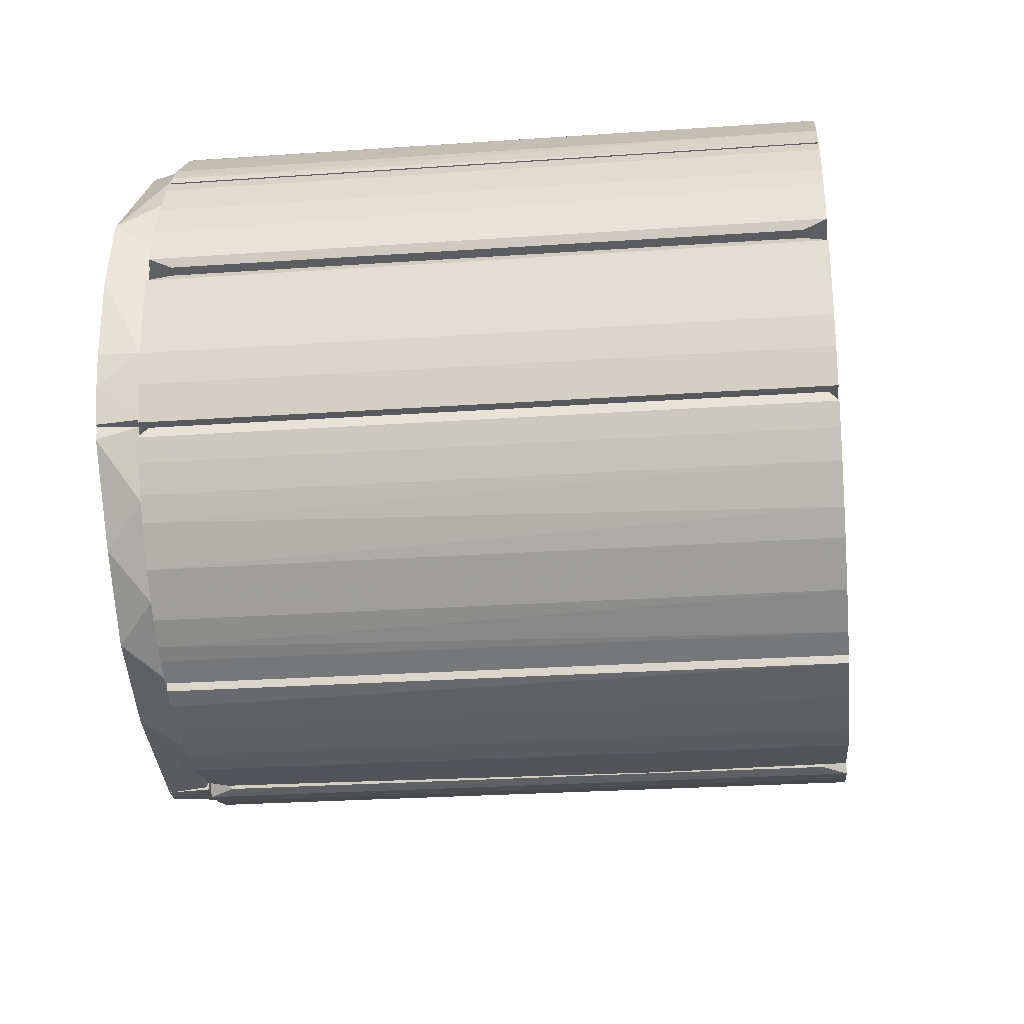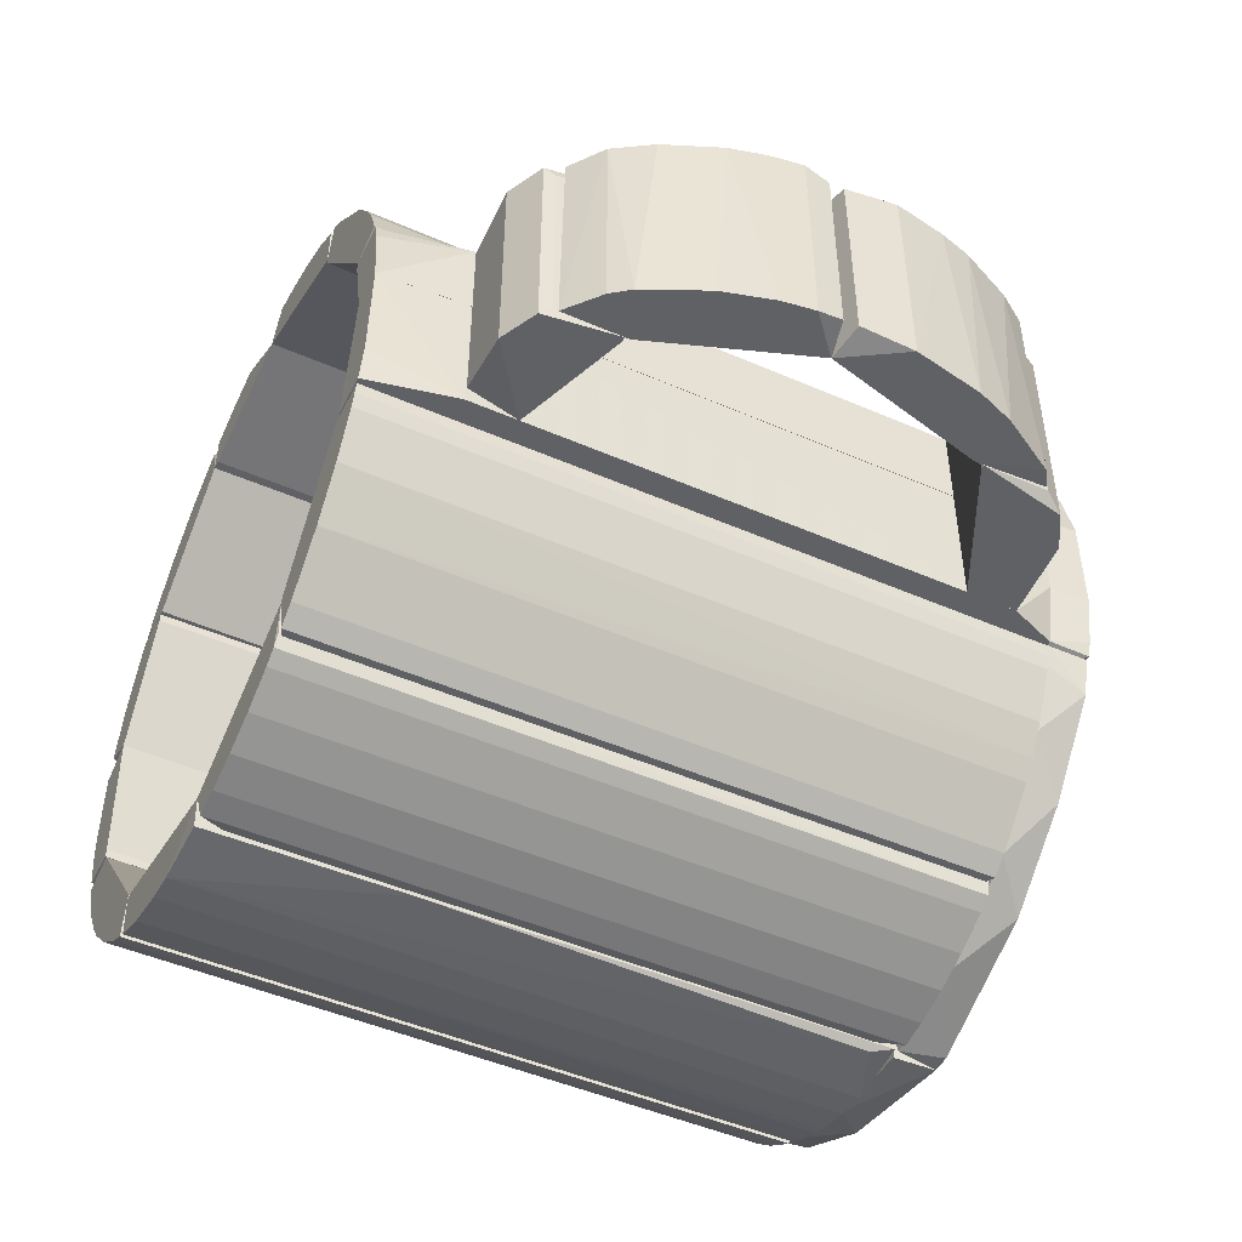
<metadata>
{"format":"obj","ext":"obj","renderer":"f3d","projection":"perspective","resolution":1024,"background":"white","views":[{"elev":-26.6,"azim":-83.8,"up":"+Y"},{"elev":-48.3,"azim":64.0,"up":"+Y"}]}
</metadata>
<code>
o hull_0
v 0.07958 -0.01718 0.0884
v 0.07958 0.01701 0.0884
v 0.08613 -0.01718 0.07603
v 0.08904 -0.01718 0.06294
v 0.08904 0.01701 0.06294
v 0.07449 -0.01718 0.08258
v 0.07449 -0.01718 0.09276
v 0.07449 0.01701 0.08258
v 0.08831 -0.01718 0.06803
v 0.08831 0.01701 0.06803
v 0.08322 -0.01718 0.05784
v 0.08322 0.01701 0.08258
v 0.08322 0.01701 0.05784
v 0.08177 -0.01718 0.08549
v 0.08859 0.01595 0.05892
v 0.08859 -0.01612 0.05892
v 0.08686 0.01701 0.07385
v 0.07464 0.01665 0.0924
f 16 5 4
f 13 11 6
f 6 11 9
f 6 9 1
f 11 13 15
f 12 13 8
f 13 6 8
f 18 8 7
f 6 1 7
f 8 6 7
f 13 12 10
f 11 15 16
f 1 9 3
f 12 8 2
f 8 18 2
f 18 7 2
f 7 1 2
f 15 13 5
f 13 10 5
f 10 9 5
f 16 15 5
f 3 12 14
f 1 3 14
f 12 2 14
f 2 1 14
f 10 12 17
f 9 10 17
f 12 3 17
f 3 9 17
f 9 11 4
f 11 16 4
f 5 9 4
o hull_1
v 0.07376 -0.01718 0.08331
v 0.07376 0.01701 0.08331
v 0.07363 0.01538 0.09325
v 0.07363 -0.01556 0.09325
v 0.07449 -0.01718 0.08331
v 0.07449 0.01701 0.08331
v 0.06721 -0.01718 0.09786
v 0.06721 0.01701 0.09786
v 0.0563 -0.01718 0.08986
v 0.0563 0.01701 0.08986
v 0.07303 -0.01718 0.09495
v 0.07303 0.01701 0.09495
v 0.05711 0.01549 0.09791
v 0.05711 -0.01566 0.09791
f 21 29 22
f 27 32 28
f 27 28 20
f 27 23 29
f 28 32 31
f 20 28 26
f 28 31 26
f 31 32 26
f 20 26 30
f 26 29 30
f 32 27 25
f 27 29 25
f 29 26 25
f 26 32 25
f 30 29 21
f 30 21 24
f 23 20 24
f 20 30 24
f 21 23 24
f 23 27 19
f 27 20 19
f 20 23 19
f 29 23 22
f 23 21 22
o hull_2
v 0.07958 -0.01718 0.02292
v 0.07958 0.01701 0.02292
v 0.08686 -0.01718 0.03748
v 0.08613 0.01701 0.03529
v 0.07667 -0.01718 0.03238
v 0.07667 0.01701 0.03238
v 0.08322 -0.01718 0.05784
v 0.08322 0.01701 0.05784
v 0.08758 0.01701 0.04038
v 0.08866 0.01595 0.05669
v 0.08866 -0.01613 0.05669
v 0.08467 -0.01718 0.03165
v 0.08249 0.01701 0.02729
v 0.08904 -0.01718 0.04838
v 0.08904 0.01701 0.04838
v 0.07685 0.01653 0.02126
v 0.07685 -0.0167 0.02126
f 45 33 34
f 48 49 37
f 37 44 39
f 43 40 39
f 40 37 39
f 40 43 42
f 40 41 38
f 48 37 38
f 37 40 38
f 39 44 46
f 43 39 46
f 42 43 46
f 38 41 45
f 49 48 33
f 37 49 33
f 44 37 33
f 45 44 33
f 41 40 47
f 40 42 47
f 46 41 47
f 42 46 47
f 41 46 35
f 46 44 35
f 45 41 36
f 44 45 36
f 41 35 36
f 35 44 36
f 48 38 34
f 38 45 34
f 33 48 34
o hull_3
v 0.07376 -0.01718 0.0171
v 0.07376 0.01701 0.0171
v 0.06318 0.01547 0.01355
v 0.0563 -0.01718 0.02147
v 0.0563 -0.01718 0.01346
v 0.0563 0.01701 0.02147
v 0.0563 0.01701 0.01346
v 0.07667 -0.01718 0.03092
v 0.07667 0.01701 0.03092
v 0.06867 -0.01718 0.01419
v 0.06867 0.01701 0.01419
v 0.07594 -0.01718 0.03092
v 0.07594 0.01701 0.03092
v 0.07578 0.01552 0.02017
v 0.07578 -0.01569 0.02017
v 0.07157 0.01701 0.01564
f 58 63 51
f 53 54 57
f 54 53 55
f 55 53 62
f 65 55 62
f 57 54 50
f 55 65 56
f 54 55 56
f 65 50 59
f 50 54 59
f 57 50 64
f 63 57 64
f 50 63 64
f 54 56 52
f 59 54 52
f 62 57 58
f 65 62 58
f 57 63 58
f 53 57 61
f 62 53 61
f 57 62 61
f 56 65 60
f 65 59 60
f 52 56 60
f 59 52 60
f 50 65 51
f 63 50 51
f 65 58 51
o hull_4
v 0.05412 0.01483 0.1117
v 0.05629 0.003935 0.09774
v 0.0563 0.01701 0.09784
v 0.0563 0.01701 0.01348
v 0.04684 0.01628 0.1117
v 0.04684 0.01774 0.1117
v 0.05627 0.003964 0.01379
v 0.05339 0.01774 0.006184
v 0.05339 0.01774 0.1117
v 0.04975 0.003914 0.006184
v 0.04975 0.003914 0.1117
v 0.05557 0.003914 0.006184
v 0.05557 0.003914 0.1117
v 0.04673 0.0164 0.004999
v 0.04673 0.01789 0.004999
f 79 76 70
f 66 71 78
f 78 71 76
f 79 75 76
f 75 78 76
f 75 79 77
f 78 75 77
f 66 78 68
f 69 77 73
f 68 69 73
f 78 77 67
f 69 68 67
f 68 78 67
f 79 71 80
f 77 79 80
f 73 77 80
f 73 80 74
f 71 66 74
f 66 68 74
f 68 73 74
f 80 71 74
f 77 69 72
f 69 67 72
f 67 77 72
f 71 79 70
f 76 71 70
o hull_5
v 0.05339 -0.01718 0.006184
v 0.05339 -0.01718 0.1117
v 0.04674 -0.01742 0.004999
v 0.05627 0.003839 0.01379
v 0.04975 0.003912 0.006184
v 0.04975 0.003912 0.1117
v 0.05484 -0.01209 0.1117
v 0.04684 -0.01718 0.1117
v 0.05629 0.003883 0.09774
v 0.0563 -0.01718 0.09784
v 0.0563 -0.01718 0.01348
v 0.05557 -0.007726 0.006184
v 0.05557 0.003912 0.006184
v 0.05557 0.003912 0.1117
f 93 91 92
f 88 87 94
f 85 83 86
f 83 88 86
f 94 85 86
f 88 94 86
f 94 87 90
f 83 81 91
f 90 83 91
f 83 85 93
f 85 94 93
f 84 91 93
f 94 90 89
f 91 84 89
f 90 91 89
f 93 94 89
f 84 93 89
f 87 88 82
f 88 83 82
f 83 90 82
f 90 87 82
f 81 83 92
f 91 81 92
f 83 93 92
o hull_6
v 0.03229 0.04611 0.006184
v 0.03229 0.04611 0.1117
v 0.05226 0.01826 0.008118
v 0.05226 0.01826 0.1097
v 0.04393 0.0352 0.006184
v 0.04393 0.0352 0.1117
v 0.05266 0.0192 0.006184
v 0.05266 0.0192 0.1117
v 0.04695 0.01742 0.004999
v 0.04757 0.03011 0.006184
v 0.04757 0.03011 0.1117
v 0.03106 0.04582 0.007258
v 0.03106 0.04582 0.1106
v 0.0352 0.04393 0.006184
v 0.0352 0.04393 0.1117
v 0.03059 0.03899 0.004999
v 0.04684 0.01774 0.1117
v 0.03084 0.03884 0.1117
v 0.05048 0.02501 0.006184
v 0.05048 0.02501 0.1117
f 99 105 104
f 112 103 111
f 100 112 111
f 103 112 110
f 100 111 102
f 112 100 96
f 103 110 99
f 100 102 105
f 99 100 105
f 110 112 107
f 96 95 107
f 112 96 107
f 110 95 108
f 95 96 108
f 100 99 108
f 99 110 108
f 95 110 106
f 107 95 106
f 110 107 106
f 111 103 98
f 102 111 98
f 103 97 98
f 97 102 98
f 96 100 109
f 100 108 109
f 108 96 109
f 102 113 114
f 105 102 114
f 113 105 114
f 103 113 101
f 113 102 101
f 97 103 101
f 102 97 101
f 113 103 104
f 103 99 104
f 105 113 104
o hull_7
v 0.005371 0.04975 0.1117
v 0.008282 0.05557 0.006184
v 0.008282 0.05557 0.1117
v 0.01774 0.05339 0.006184
v 0.01774 0.05339 0.1117
v 0.02501 0.05048 0.006184
v 0.02501 0.05048 0.1117
v 0.005085 0.0498 0.004999
v 0.01192 0.05484 0.1117
v 0.03112 0.03939 0.004999
v 0.006266 0.05501 0.108
v 0.006266 0.05501 0.009891
v 0.03084 0.03957 0.1117
v 0.03084 0.04684 0.006184
v 0.03084 0.04684 0.1117
f 125 115 117
f 127 129 115
f 129 127 124
f 127 115 124
f 124 115 122
f 129 124 128
f 115 129 123
f 128 124 120
f 129 128 120
f 122 115 125
f 123 129 119
f 119 120 118
f 122 116 118
f 124 122 118
f 116 123 118
f 120 124 118
f 123 119 118
f 129 120 121
f 119 129 121
f 120 119 121
f 116 122 126
f 125 116 126
f 122 125 126
f 123 116 117
f 115 123 117
f 116 125 117
o hull_8
v -0.007726 0.05557 0.006184
v -0.007726 0.05557 0.1117
v -0.01816 0.04601 0.004999
v 0.005369 0.04975 0.1117
v -0.01937 0.04612 0.1117
v -0.01937 0.05266 0.006184
v -0.01937 0.05266 0.1117
v -0.005544 0.05557 0.006184
v -0.005544 0.05557 0.1117
v 0.005646 0.04973 0.004999
v -0.01209 0.05484 0.1117
v -0.015 0.05412 0.006184
v -0.01965 0.04601 0.004999
v 0.004367 0.05519 0.1074
v 0.004367 0.05519 0.01046
v -0.01791 0.04612 0.1117
f 130 138 137
f 138 143 144
f 143 139 144
f 143 138 133
f 138 134 133
f 139 143 133
f 134 138 136
f 135 142 136
f 142 134 136
f 139 142 130
f 136 138 140
f 134 142 132
f 142 139 132
f 139 133 132
f 132 133 145
f 133 134 145
f 134 132 145
f 142 135 141
f 135 136 141
f 130 142 141
f 136 140 141
f 140 130 141
f 138 130 131
f 140 138 131
f 130 140 131
f 138 144 137
f 144 139 137
f 139 130 137
o hull_9
v -0.0361 0.0432 0.006184
v -0.0361 0.0432 0.1117
v -0.02883 0.04829 0.006184
v -0.02883 0.04829 0.1117
v -0.03915 0.0306 0.004999
v -0.04338 0.03593 0.006184
v -0.04338 0.03593 0.1117
v -0.01907 0.04622 0.004999
v -0.01937 0.04611 0.1117
v -0.01954 0.0518 0.111
v -0.01954 0.0518 0.006867
v -0.03319 0.04538 0.006184
v -0.03901 0.03084 0.1117
v -0.04629 0.03156 0.006184
v -0.04629 0.03156 0.1117
v -0.02155 0.05193 0.006184
v -0.02155 0.05193 0.1117
v -0.04556 0.03302 0.006184
v -0.04561 0.03137 0.109
f 160 159 164
f 158 162 152
f 153 158 150
f 155 162 154
f 162 158 154
f 158 153 154
f 153 155 154
f 158 152 160
f 162 155 156
f 155 153 156
f 151 152 147
f 152 162 147
f 153 150 146
f 150 151 146
f 151 147 146
f 162 148 149
f 147 162 149
f 148 162 161
f 153 148 161
f 162 156 161
f 156 153 161
f 152 151 163
f 151 150 163
f 160 152 163
f 150 159 163
f 159 160 163
f 148 153 157
f 153 146 157
f 146 147 157
f 149 148 157
f 147 149 157
f 150 158 164
f 158 160 164
f 159 150 164
o hull_10
v -0.04847 0.02865 0.006184
v -0.04847 0.02865 0.1117
v -0.04924 0.008762 0.004999
v -0.0492 0.009007 0.1117
v -0.05502 0.01119 0.006184
v -0.05502 0.01119 0.1117
v -0.0485 0.01025 0.004999
v -0.05284 0.01919 0.1117
v -0.05356 0.01701 0.006184
v -0.04702 0.03083 0.006184
v -0.04702 0.03083 0.1117
v -0.0545 0.009747 0.009759
v -0.0545 0.009747 0.1081
v -0.03974 0.03083 0.1117
v -0.03974 0.02938 0.1117
v -0.05138 0.02283 0.006184
v -0.05138 0.02283 0.1117
v -0.03957 0.03108 0.004999
v -0.03957 0.02959 0.004999
f 172 166 181
f 175 168 179
f 176 169 167
f 175 182 174
f 169 176 170
f 168 175 170
f 182 167 180
f 170 175 172
f 182 179 183
f 167 182 183
f 182 175 178
f 175 179 178
f 179 182 178
f 167 168 177
f 176 167 177
f 170 176 177
f 168 170 177
f 175 174 166
f 172 175 166
f 167 169 173
f 169 170 173
f 180 167 173
f 170 172 173
f 172 180 173
f 179 168 171
f 168 167 171
f 183 179 171
f 167 183 171
f 174 182 165
f 182 180 165
f 166 174 165
f 180 166 165
f 180 172 181
f 166 180 181
o hull_11
v -0.05575 0.006823 0.006184
v -0.05575 0.006823 0.1117
v -0.05575 -0.006271 0.006184
v -0.05575 -0.006271 0.1117
v -0.04702 -0.01718 0.1117
v -0.04702 -0.01573 0.1117
v -0.05502 -0.01136 0.006184
v -0.05502 -0.01136 0.1117
v -0.0492 0.009007 0.1117
v -0.04692 -0.01748 0.004999
v -0.04692 -0.01599 0.004999
v -0.04915 0.009302 0.004999
v -0.05476 0.008091 0.108
v -0.05476 0.008091 0.009878
v -0.05356 -0.01718 0.006184
v -0.05356 -0.01718 0.1117
f 199 187 191
f 190 198 199
f 198 190 193
f 199 198 193
f 188 199 193
f 195 196 192
f 199 188 192
f 199 192 187
f 184 187 185
f 192 196 185
f 196 184 185
f 187 192 185
f 193 190 186
f 195 193 186
f 184 195 186
f 190 187 186
f 187 184 186
f 193 195 194
f 188 193 194
f 195 192 194
f 196 195 197
f 184 196 197
f 195 184 197
f 192 188 189
f 188 194 189
f 194 192 189
f 190 199 191
f 187 190 191
o hull_12
v 0.03593 -0.04338 0.006184
v 0.03593 -0.04338 0.1117
v 0.03168 -0.0454 0.006788
v 0.03168 -0.0454 0.1111
v 0.04829 -0.02882 0.006184
v 0.04829 -0.02882 0.1117
v 0.03132 -0.03844 0.004999
v 0.04611 -0.01792 0.1117
v 0.04539 -0.03319 0.006184
v 0.03302 -0.04556 0.006184
v 0.03302 -0.04556 0.1117
v 0.0462 -0.01761 0.004999
v 0.0432 -0.0361 0.006184
v 0.0432 -0.0361 0.1117
v 0.05263 -0.01723 0.1115
v 0.03156 -0.03828 0.1117
v 0.05266 -0.01937 0.006184
v 0.05266 -0.01937 0.1117
v 0.05193 -0.02155 0.006184
v 0.05193 -0.02155 0.1117
v 0.05263 -0.01723 0.006326
f 219 216 217
f 206 202 203
f 206 207 211
f 205 207 215
f 207 206 215
f 206 203 215
f 211 207 214
f 205 215 201
f 202 206 209
f 203 202 209
f 201 212 213
f 205 201 213
f 216 211 220
f 211 214 220
f 207 205 219
f 205 204 219
f 206 212 200
f 212 201 200
f 209 206 200
f 201 209 200
f 215 203 210
f 201 215 210
f 203 209 210
f 209 201 210
f 211 216 218
f 204 211 218
f 216 219 218
f 219 204 218
f 206 211 208
f 212 206 208
f 204 205 208
f 211 204 208
f 205 213 208
f 213 212 208
f 214 207 217
f 216 220 217
f 220 214 217
f 207 219 217
o hull_13
v 0.03187 -0.03883 0.004999
v 0.006826 -0.05575 0.006184
v 0.006826 -0.05575 0.1117
v 0.02865 -0.04847 0.006184
v 0.02865 -0.04847 0.1117
v 0.03083 -0.04702 0.006184
v 0.03083 -0.04702 0.1117
v 0.01701 -0.05356 0.006184
v 0.01701 -0.05356 0.1117
v 0.02283 -0.05138 0.006184
v 0.02283 -0.05138 0.1117
v 0.004922 -0.05514 0.1078
v 0.004922 -0.05514 0.01003
v 0.03156 -0.03901 0.1117
v 0.003604 -0.04998 0.004999
v 0.01119 -0.05502 0.006184
v 0.01119 -0.05502 0.1117
v 0.03152 -0.04484 0.1115
v 0.03156 -0.04411 0.006184
v 0.003914 -0.04993 0.1117
f 231 224 225
f 240 221 235
f 221 240 234
f 238 221 234
f 240 223 234
f 234 223 231
f 223 233 222
f 233 235 222
f 238 234 227
f 226 238 227
f 234 231 227
f 240 235 232
f 223 240 232
f 235 233 232
f 233 223 232
f 228 231 229
f 231 223 229
f 228 235 230
f 235 221 230
f 231 228 230
f 235 228 236
f 223 222 236
f 222 235 236
f 228 229 236
f 221 226 224
f 226 227 224
f 230 221 224
f 231 230 224
f 221 238 239
f 238 226 239
f 226 221 239
f 229 223 237
f 223 236 237
f 236 229 237
f 227 231 225
f 224 227 225
o hull_14
v -0.01937 -0.05283 0.006184
v -0.01937 -0.05283 0.1117
v -0.02664 -0.04265 0.1117
v -0.02699 -0.0425 0.004999
v -0.0255 -0.0425 0.004999
v 0.004258 -0.04994 0.004999
v -0.01718 -0.05356 0.006184
v 0.004363 -0.05519 0.08026
v -0.02519 -0.04265 0.1117
v 0.003869 -0.055 0.1115
v -0.02591 -0.04992 0.006184
v -0.02591 -0.04992 0.1117
v -0.006271 -0.05575 0.006184
v -0.006271 -0.05575 0.1117
v -0.023 -0.05138 0.006184
v -0.01137 -0.05502 0.006184
v -0.01137 -0.05502 0.1117
v 0.002856 -0.05529 0.00983
v 0.003914 -0.04992 0.1117
v 0.003914 -0.05429 0.006184
f 244 256 247
f 259 249 257
f 249 259 246
f 257 249 252
f 252 244 251
f 259 257 254
f 250 259 254
f 257 253 254
f 253 258 254
f 249 246 245
f 244 249 245
f 246 244 245
f 249 244 243
f 252 249 243
f 244 252 243
f 257 252 242
f 246 259 248
f 259 250 248
f 250 254 248
f 254 258 248
f 244 246 256
f 253 257 256
f 246 253 256
f 253 246 260
f 258 253 260
f 246 248 260
f 248 258 260
f 244 241 255
f 251 244 255
f 252 251 255
f 241 242 255
f 242 252 255
f 241 244 247
f 242 241 247
f 257 242 247
f 256 257 247
o hull_15
v -0.04265 -0.03683 0.006184
v -0.04265 -0.03683 0.1117
v -0.04556 -0.03319 0.1117
v -0.02664 -0.04192 0.1117
v -0.0492 -0.02737 0.006184
v -0.0492 -0.02737 0.1117
v -0.03683 -0.04265 0.006184
v -0.03683 -0.04265 0.1117
v -0.04643 -0.01757 0.004999
v -0.04702 -0.03101 0.006184
v -0.03319 -0.04556 0.006184
v -0.02635 -0.04212 0.004999
v -0.05138 -0.02301 0.006184
v -0.05138 -0.02301 0.1117
v -0.03101 -0.04701 0.006184
v -0.03101 -0.04701 0.1117
v -0.04629 -0.01792 0.1117
v -0.0525 -0.0176 0.1103
v -0.0525 -0.0176 0.007554
v -0.02737 -0.04919 0.006184
v -0.02737 -0.04919 0.1117
v -0.05284 -0.01937 0.006184
v -0.05284 -0.01937 0.1117
f 283 273 274
f 266 264 277
f 264 269 277
f 275 280 276
f 264 266 276
f 280 275 272
f 269 264 272
f 269 272 261
f 277 269 278
f 276 266 268
f 276 280 281
f 264 276 281
f 280 272 281
f 272 264 281
f 268 266 263
f 269 282 279
f 278 269 279
f 282 278 279
f 266 277 283
f 277 278 283
f 278 282 283
f 261 272 267
f 268 261 267
f 261 268 262
f 263 261 262
f 268 263 262
f 269 261 270
f 266 265 270
f 265 269 270
f 261 263 270
f 263 266 270
f 282 269 273
f 265 266 273
f 269 265 273
f 283 282 273
f 275 276 271
f 272 275 271
f 276 268 271
f 267 272 271
f 268 267 271
f 266 283 274
f 273 266 274
o hull_16
v 0.005727 0.05506 0.006138
v 0.005374 -0.01718 0.005456
v 0.005374 -0.01718 -0.000364
v 0.005374 0.05557 -0.000364
v 0.01192 0.05484 -0.000364
v 0.05467 0.008672 0.006068
v 0.05493 -0.007037 0.006101
v 0.0427 0.03526 0.006056
v 0.04953 0.02473 0.006029
v 0.05339 0.01774 -0.000364
v 0.05339 -0.01718 -0.000364
v 0.02523 0.04927 0.006059
v 0.005083 0.0501 0.006222
v 0.04243 0.03341 -0
v 0.04712 -0.01779 0.00624
v 0.05288 -0.01638 0.006113
v 0.05557 -0.00772 -0.000364
v 0.05557 0.008283 -0.000364
v 0.05411 -0.01499 -0.000364
v 0.03789 0.04039 0.00609
v 0.03209 0.04312 -0
f 289 290 301
f 286 287 302
f 302 287 293
f 285 286 298
f 287 286 296
f 286 285 296
f 284 287 296
f 285 298 296
f 286 302 294
f 302 299 294
f 298 286 294
f 299 298 294
f 287 284 288
f 293 287 288
f 304 293 288
f 284 295 288
f 295 304 288
f 302 293 300
f 293 291 292
f 291 289 292
f 289 293 292
f 291 293 297
f 293 304 297
f 297 304 303
f 289 291 303
f 298 289 303
f 295 284 303
f 304 295 303
f 284 296 303
f 296 298 303
f 291 297 303
f 299 302 290
f 298 299 290
f 289 298 290
f 302 300 290
f 290 300 301
f 293 289 301
f 300 293 301
o hull_17
v -0.04721 -0.01752 0.006215
v -0.04912 0.02553 0.006078
v -0.05356 -0.01718 -0.000364
v -0.02196 0.04829 0
v -0.05283 0.01919 -0.000364
v 0.005003 0.05513 0.006145
v -0.0529 -0.01633 0.006108
v -0.05574 -0.00626 -0.000364
v -0.05574 0.00683 -0.000364
v -0.02842 0.04506 0
v 0.005669 0.05005 0.006216
v -0.0287 0.04734 0.006077
v -0.05501 -0.01136 -0.000364
v -0.01527 0.05321 0.0061
v -0.0535 0.01425 0.006096
v -0.05506 -0.005694 0.006112
v 0.00537 0.05557 -0.000364
v 0.00537 -0.01718 0.005456
v 0.00537 -0.01718 -0.000364
v -0.03489 0.04053 0
v -0.04268 0.03529 0.00606
f 319 315 306
f 317 312 321
f 317 321 323
f 321 312 309
f 321 309 314
f 317 323 307
f 311 317 307
f 311 307 305
f 323 322 305
f 307 323 305
f 322 323 315
f 323 321 315
f 321 310 315
f 305 322 315
f 319 305 315
f 310 321 318
f 316 315 318
f 315 310 318
f 316 314 324
f 314 309 324
f 325 316 324
f 309 325 324
f 312 317 320
f 317 311 320
f 311 305 320
f 305 319 320
f 309 312 313
f 319 309 313
f 312 320 313
f 320 319 313
f 314 316 308
f 321 314 308
f 318 321 308
f 316 318 308
f 309 319 306
f 316 325 306
f 325 309 306
f 315 316 306
o hull_18
v 0.006825 -0.05575 -0.000364
v 0.05266 -0.01719 -0.000364
v 0.05159 -0.02013 0.00604
v 0.03522 -0.04274 0.005882
v 0.02861 -0.04713 0
v 0.01983 -0.05169 0.005957
v 0.05264 -0.01721 0.006181
v 0.05121 -0.02301 -0.000364
v 0.003273 -0.05027 0.006271
v 0.004653 -0.05516 0.006085
v 0.04696 -0.02934 0.005965
v 0.04763 -0.01637 0.006323
v 0.04154 -0.03615 0
v 0.003914 -0.05575 -0.000364
v 0.003914 -0.01719 0.005456
v 0.003914 -0.01719 -0.000364
f 339 333 326
f 341 327 339
f 329 330 338
f 340 341 334
f 341 339 334
f 339 335 334
f 341 340 337
f 332 327 337
f 327 341 337
f 329 332 337
f 340 334 337
f 330 329 331
f 334 335 331
f 329 337 331
f 337 334 331
f 328 332 336
f 332 329 336
f 329 338 336
f 336 338 333
f 332 328 333
f 327 332 333
f 339 327 333
f 338 330 333
f 328 336 333
f 333 330 326
f 335 339 326
f 330 331 326
f 331 335 326
o hull_19
v -0.04322 -0.03356 0
v -0.05258 -0.01736 0.006155
v -0.04748 -0.01679 0.006252
v -0.01207 -0.05402 0.006009
v 0.003229 -0.05528 0.006105
v 0.00443 -0.05016 0.006244
v -0.04782 -0.02788 0.006002
v -0.02715 -0.04825 0.005942
v -0.03222 -0.04455 0
v 0.003914 -0.05575 -0.000364
v 0.003914 -0.01719 0.005456
v 0.003914 -0.01719 -0.000364
v -0.018 -0.05166 -0
v -0.05284 -0.01937 -0.000364
v -0.05284 -0.01719 -0.000364
v -0.03807 -0.04021 0.005974
f 348 343 355
f 352 347 353
f 347 351 353
f 351 356 353
f 347 357 345
f 357 347 344
f 347 352 344
f 352 353 344
f 353 356 344
f 343 357 344
f 356 343 344
f 350 351 354
f 351 345 354
f 350 357 342
f 351 347 346
f 347 345 346
f 345 351 346
f 357 350 349
f 345 357 349
f 350 354 349
f 354 345 349
f 357 343 348
f 342 357 348
f 342 348 355
f 356 351 355
f 343 356 355
f 351 350 355
f 350 342 355

</code>
